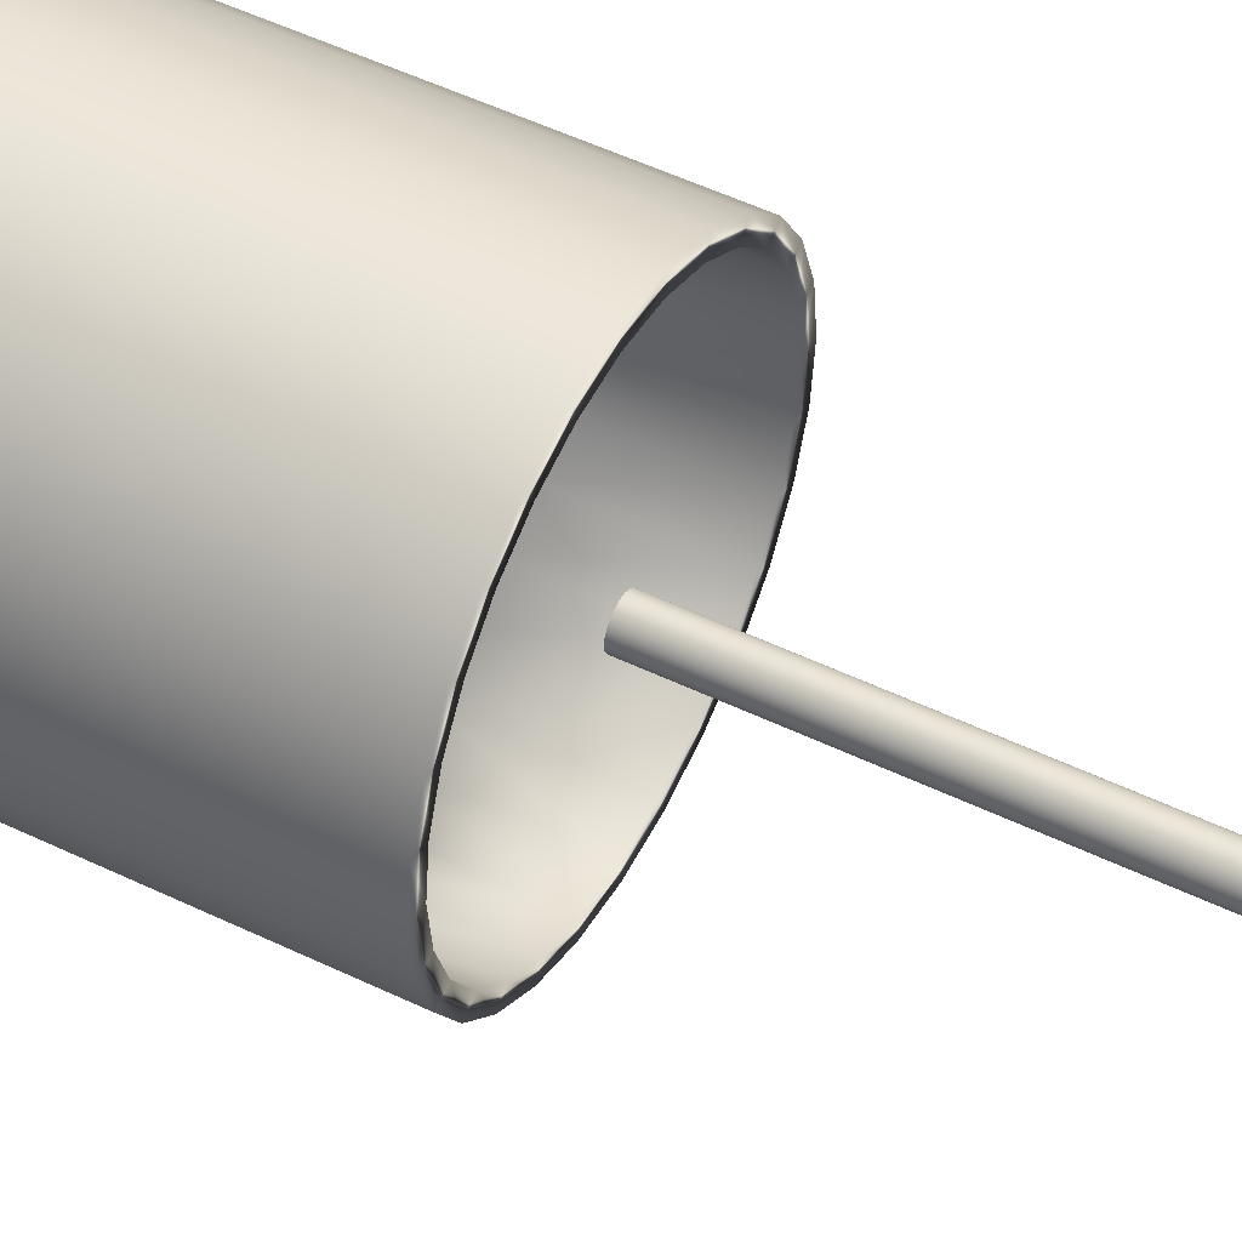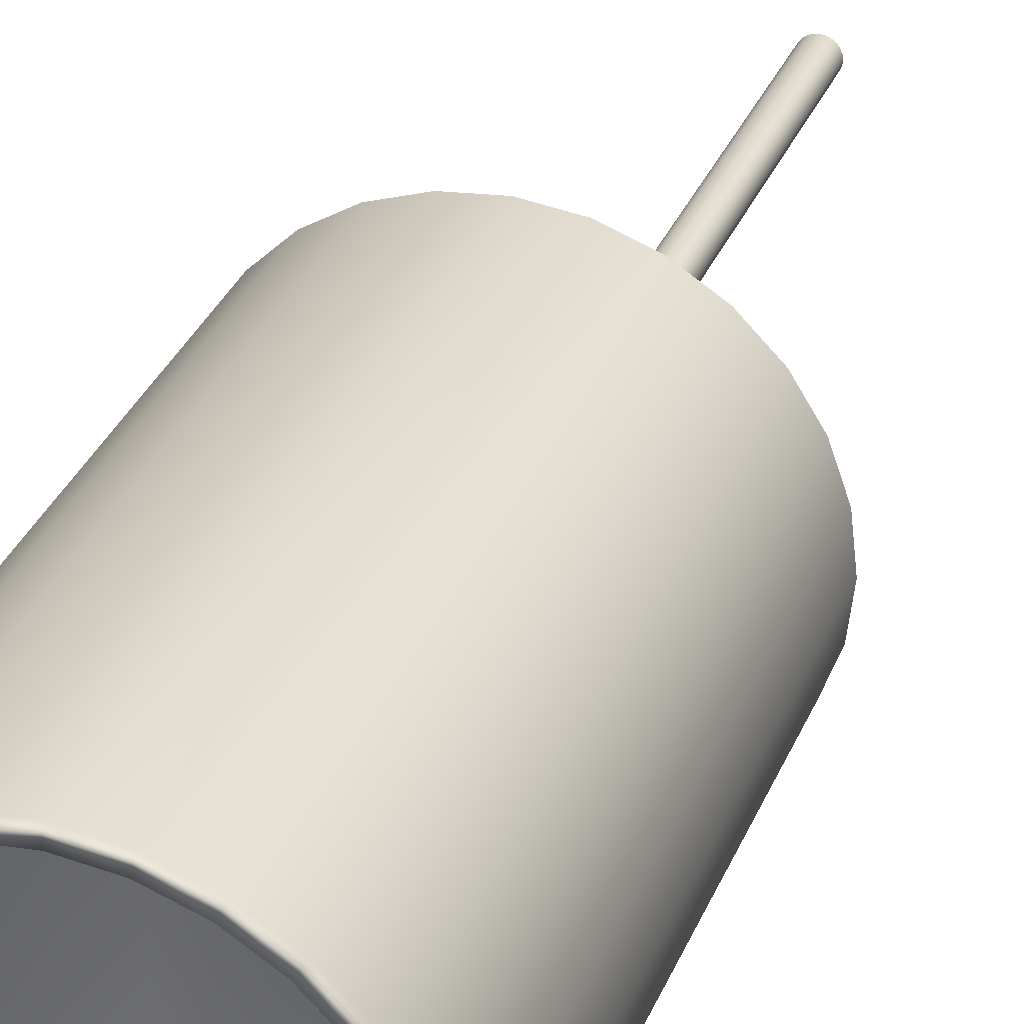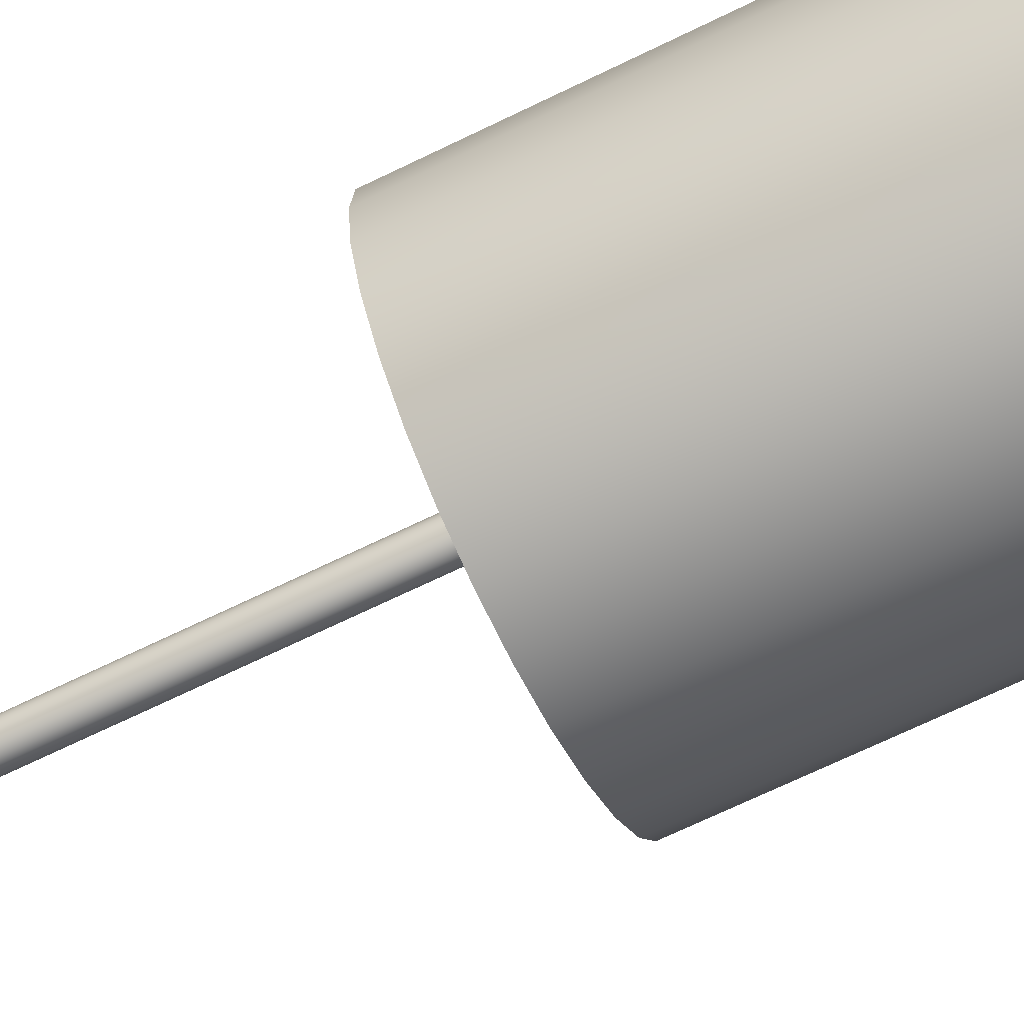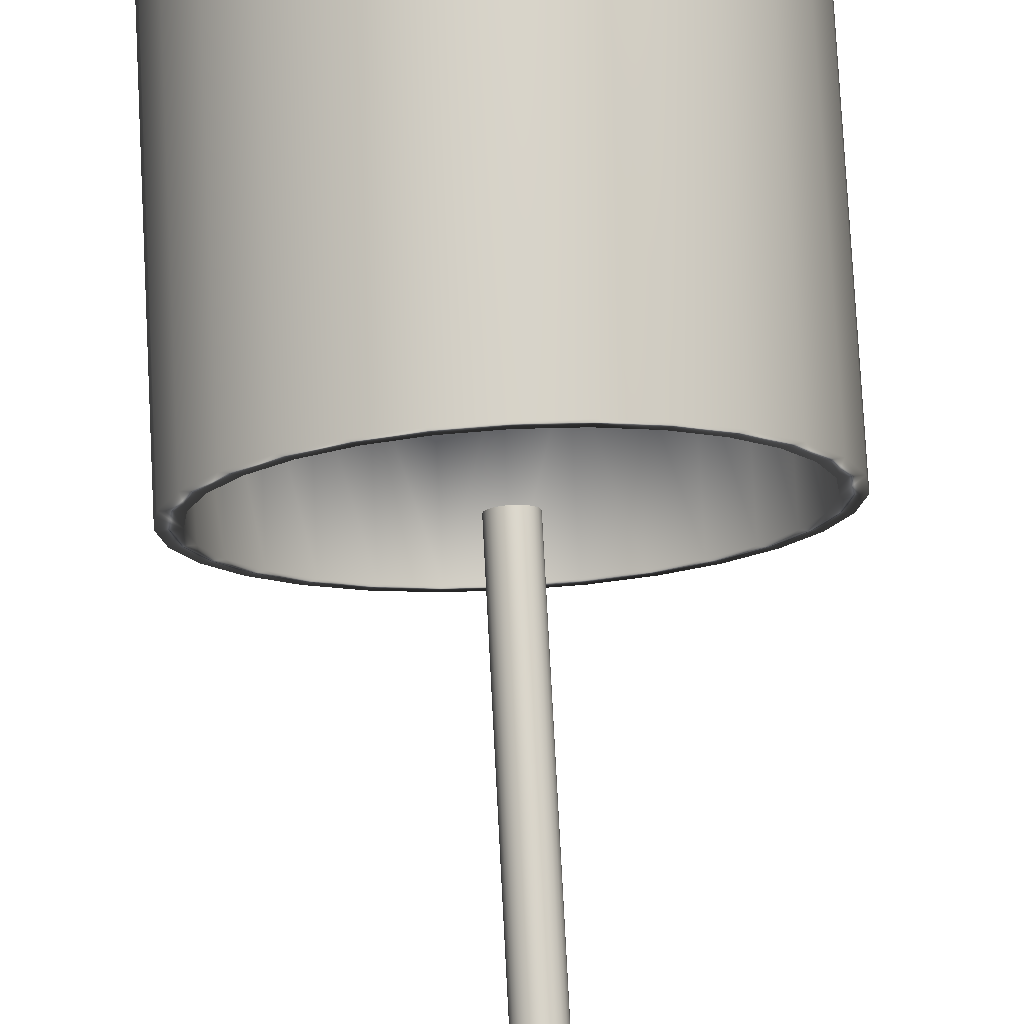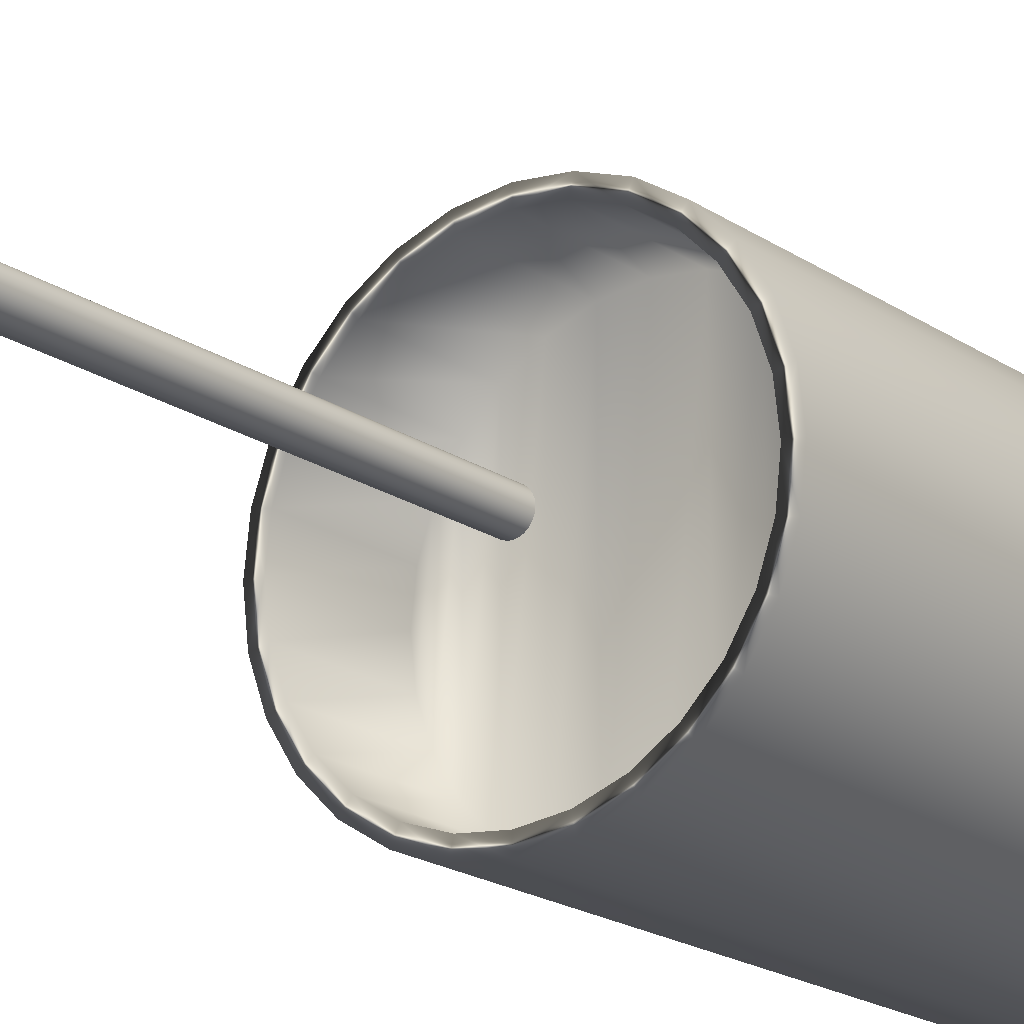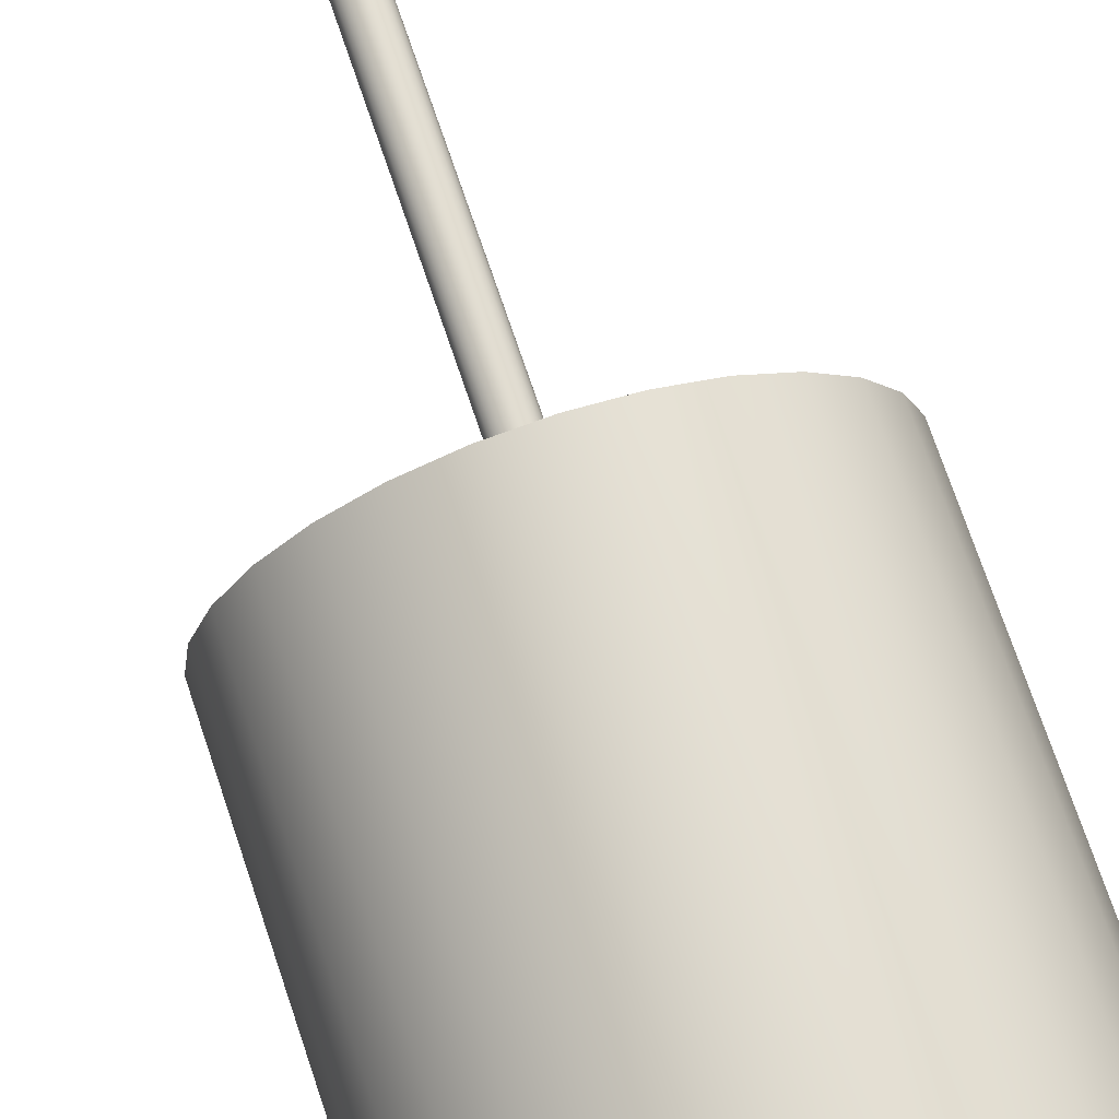
<metadata>
{"format":"obj","ext":"obj","renderer":"f3d","projection":"perspective","resolution":1024,"background":"white","views":[{"elev":50.4,"azim":118.0,"up":"+Z"},{"elev":32.3,"azim":19.8,"up":"+Z"},{"elev":-67.1,"azim":-63.7,"up":"+Z"},{"elev":76.4,"azim":177.0,"up":"+Z"},{"elev":-19.2,"azim":-141.7,"up":"+Z"},{"elev":69.7,"azim":-18.3,"up":"+Z"}]}
</metadata>
<code>
v -51.81 17.46 -140.5
v -51.81 17.46 -141
v -51.86 17.46 -140.5
v -51.86 17.46 -141
v -51.91 17.46 -140.5
v -51.91 17.46 -141
v -51.96 17.46 -140.5
v -51.96 17.46 -140.9
v -52 17.46 -140.6
v -52 17.46 -140.9
v -52.04 17.46 -140.6
v -52.04 17.46 -140.9
v -52.07 17.46 -140.6
v -52.07 17.46 -140.8
v -52.08 17.46 -140.7
v -52.08 17.46 -140.8
v -52.09 17.46 -140.7
v -51.76 17.46 -140.9
v -51.76 17.46 -140.5
v -51.72 17.46 -140.9
v -51.72 17.46 -140.6
v -51.68 17.46 -140.9
v -51.68 17.46 -140.6
v -51.65 17.46 -140.8
v -51.65 17.46 -140.6
v -51.64 17.46 -140.8
v -51.64 17.46 -140.7
v -51.63 17.46 -140.7
v -51.91 16.9 -140.5
v -51.91 16.9 -141
v -51.86 16.9 -140.5
v -51.86 16.9 -141
v -51.81 16.9 -140.5
v -51.81 16.9 -141
v -51.76 16.9 -140.5
v -51.76 16.9 -140.9
v -51.72 16.9 -140.6
v -51.72 16.9 -140.9
v -51.68 16.9 -140.6
v -51.68 16.9 -140.9
v -51.65 16.9 -140.6
v -51.65 16.9 -140.8
v -51.64 16.9 -140.7
v -51.64 16.9 -140.8
v -51.63 16.9 -140.7
v -51.96 16.9 -140.9
v -51.96 16.9 -140.5
v -52 16.9 -140.9
v -52 16.9 -140.6
v -52.04 16.9 -140.9
v -52.04 16.9 -140.6
v -52.07 16.9 -140.8
v -52.07 16.9 -140.6
v -52.08 16.9 -140.8
v -52.08 16.9 -140.7
v -52.09 16.9 -140.7
v -51.86 16.88 -141
v -51.91 16.88 -141
v -51.96 16.88 -140.9
v -52 16.88 -140.9
v -52.04 16.88 -140.9
v -52.07 16.88 -140.8
v -52.08 16.88 -140.8
v -52.09 16.88 -140.7
v -52.08 16.88 -140.7
v -52.07 16.88 -140.6
v -52.04 16.88 -140.6
v -52 16.88 -140.6
v -51.96 16.88 -140.5
v -51.91 16.88 -140.5
v -51.86 16.88 -140.5
v -51.86 17.62 -140.5
v -51.91 17.62 -140.5
v -51.96 17.62 -140.5
v -52 17.62 -140.6
v -52.04 17.62 -140.6
v -52.07 17.62 -140.6
v -52.08 17.62 -140.7
v -52.09 17.62 -140.7
v -52.08 17.62 -140.8
v -52.07 17.62 -140.8
v -52.04 17.62 -140.9
v -52 17.62 -140.9
v -51.96 17.62 -140.9
v -51.91 17.62 -141
v -51.86 17.62 -141
v -51.81 16.88 -140.5
v -51.76 16.88 -140.5
v -51.72 16.88 -140.6
v -51.68 16.88 -140.6
v -51.65 16.88 -140.6
v -51.64 16.88 -140.7
v -51.63 16.88 -140.7
v -51.64 16.88 -140.8
v -51.65 16.88 -140.8
v -51.68 16.88 -140.9
v -51.72 16.88 -140.9
v -51.76 16.88 -140.9
v -51.81 16.88 -141
v -51.86 17.62 -140.5
v -51.86 16.88 -140.5
v -51.8 17.62 -140.5
v -51.8 16.88 -140.5
v -51.75 17.62 -140.5
v -51.75 16.88 -140.5
v -51.7 17.62 -140.5
v -51.7 16.88 -140.5
v -51.67 17.62 -140.6
v -51.67 16.88 -140.6
v -51.64 17.62 -140.6
v -51.64 16.88 -140.6
v -51.62 17.62 -140.7
v -51.62 16.88 -140.7
v -51.61 17.62 -140.7
v -51.61 16.88 -140.7
v -51.62 17.62 -140.8
v -51.62 16.88 -140.8
v -51.64 17.62 -140.8
v -51.64 16.88 -140.8
v -51.67 17.62 -140.9
v -51.67 16.88 -140.9
v -51.7 17.62 -140.9
v -51.7 16.88 -140.9
v -51.75 17.62 -141
v -51.75 16.88 -141
v -51.8 17.62 -141
v -51.8 16.88 -141
v -51.86 17.62 -141
v -51.86 16.88 -141
v -51.81 17.62 -141
v -51.76 17.62 -140.9
v -51.72 17.62 -140.9
v -51.68 17.62 -140.9
v -51.65 17.62 -140.8
v -51.64 17.62 -140.8
v -51.63 17.62 -140.7
v -51.64 17.62 -140.7
v -51.65 17.62 -140.6
v -51.68 17.62 -140.6
v -51.72 17.62 -140.6
v -51.76 17.62 -140.5
v -51.81 17.62 -140.5
v -51.92 16.88 -140.5
v -51.97 16.88 -140.5
v -52.02 16.88 -140.5
v -52.06 16.88 -140.6
v -52.09 16.88 -140.6
v -52.1 16.88 -140.7
v -52.11 16.88 -140.7
v -52.1 16.88 -140.8
v -52.09 16.88 -140.8
v -52.06 16.88 -140.9
v -52.02 16.88 -140.9
v -51.97 16.88 -141
v -51.92 16.88 -141
v -51.92 17.62 -140.5
v -51.92 17.62 -141
v -51.97 17.62 -141
v -52.02 17.62 -140.9
v -52.06 17.62 -140.9
v -52.09 17.62 -140.8
v -52.1 17.62 -140.8
v -52.11 17.62 -140.7
v -52.1 17.62 -140.7
v -52.09 17.62 -140.6
v -52.06 17.62 -140.6
v -52.02 17.62 -140.5
v -51.97 17.62 -140.5
v -51.86 18.38 -140.7
v -51.86 18.38 -140.8
v -51.86 18.38 -140.7
v -51.86 18.38 -140.8
v -51.87 18.38 -140.7
v -51.87 18.38 -140.8
v -51.87 18.38 -140.7
v -51.87 18.38 -140.8
v -51.88 18.38 -140.7
v -51.88 18.38 -140.8
v -51.88 18.38 -140.7
v -51.88 18.38 -140.7
v -51.88 18.38 -140.7
v -51.88 18.38 -140.7
v -51.88 18.38 -140.7
v -51.85 18.38 -140.8
v -51.85 18.38 -140.7
v -51.85 18.38 -140.8
v -51.85 18.38 -140.7
v -51.84 18.38 -140.7
v -51.84 18.38 -140.7
v -51.84 18.38 -140.7
v -51.84 18.38 -140.7
v -51.84 18.38 -140.7
v -51.86 17.62 -140.7
v -51.86 17.62 -140.7
v -51.85 17.62 -140.7
v -51.85 17.62 -140.7
v -51.84 17.62 -140.7
v -51.84 17.62 -140.7
v -51.84 17.62 -140.7
v -51.84 17.62 -140.7
v -51.84 17.62 -140.7
v -51.85 17.62 -140.8
v -51.85 17.62 -140.8
v -51.86 17.62 -140.8
v -51.86 17.62 -140.8
v -51.87 17.62 -140.7
v -51.87 17.62 -140.8
v -51.87 17.62 -140.8
v -51.87 17.62 -140.7
v -51.88 17.62 -140.8
v -51.88 17.62 -140.7
v -51.88 17.62 -140.7
v -51.88 17.62 -140.7
v -51.88 17.62 -140.7
v -51.88 17.62 -140.7
v -51.88 17.62 -140.7
f 1 2 3
f 3 2 4
f 3 4 5
f 5 4 6
f 5 6 7
f 7 6 8
f 7 8 9
f 9 8 10
f 9 10 11
f 11 10 12
f 11 12 13
f 13 12 14
f 13 14 15
f 15 14 16
f 15 16 17
f 2 1 18
f 18 1 19
f 18 19 20
f 20 19 21
f 20 21 22
f 22 21 23
f 22 23 24
f 24 23 25
f 24 25 26
f 26 25 27
f 26 27 28
f 29 30 31
f 31 30 32
f 31 32 33
f 33 32 34
f 33 34 35
f 35 34 36
f 35 36 37
f 37 36 38
f 37 38 39
f 39 38 40
f 39 40 41
f 41 40 42
f 41 42 43
f 43 42 44
f 43 44 45
f 30 29 46
f 46 29 47
f 46 47 48
f 48 47 49
f 48 49 50
f 50 49 51
f 50 51 52
f 52 51 53
f 52 53 54
f 54 53 55
f 54 55 56
f 57 32 58
f 58 32 30
f 58 30 46
f 58 46 59
f 59 46 48
f 59 48 60
f 60 48 50
f 60 50 61
f 61 50 52
f 61 52 62
f 62 52 54
f 62 54 63
f 63 54 56
f 63 56 64
f 64 56 55
f 64 55 65
f 65 55 53
f 65 53 66
f 66 53 51
f 66 51 67
f 67 51 49
f 67 49 68
f 68 49 47
f 68 47 69
f 69 47 29
f 69 29 70
f 70 29 71
f 71 29 31
f 72 3 73
f 73 3 5
f 73 5 7
f 73 7 74
f 74 7 9
f 74 9 75
f 75 9 11
f 75 11 76
f 76 11 13
f 76 13 77
f 77 13 15
f 77 15 78
f 78 15 17
f 78 17 79
f 79 17 16
f 79 16 80
f 80 16 14
f 80 14 81
f 81 14 12
f 81 12 82
f 82 12 10
f 82 10 83
f 83 10 8
f 83 8 84
f 84 8 6
f 84 6 85
f 85 6 86
f 86 6 4
f 71 31 87
f 87 31 33
f 87 33 35
f 87 35 88
f 88 35 37
f 88 37 89
f 89 37 39
f 89 39 90
f 90 39 41
f 90 41 91
f 91 41 43
f 91 43 92
f 92 43 45
f 92 45 93
f 93 45 44
f 93 44 94
f 94 44 42
f 94 42 95
f 95 42 40
f 95 40 96
f 96 40 38
f 96 38 97
f 97 38 36
f 97 36 98
f 98 36 34
f 98 34 99
f 99 34 57
f 57 34 32
f 100 101 102
f 102 101 103
f 102 103 104
f 104 103 105
f 104 105 106
f 106 105 107
f 106 107 108
f 108 107 109
f 108 109 110
f 110 109 111
f 110 111 112
f 112 111 113
f 112 113 114
f 114 113 115
f 114 115 116
f 116 115 117
f 116 117 118
f 118 117 119
f 118 119 120
f 120 119 121
f 120 121 122
f 122 121 123
f 122 123 124
f 124 123 125
f 124 125 126
f 126 125 127
f 126 127 128
f 128 127 129
f 86 4 130
f 130 4 2
f 130 2 18
f 130 18 131
f 131 18 20
f 131 20 132
f 132 20 22
f 132 22 133
f 133 22 24
f 133 24 134
f 134 24 26
f 134 26 135
f 135 26 28
f 135 28 136
f 136 28 27
f 136 27 137
f 137 27 25
f 137 25 138
f 138 25 23
f 138 23 139
f 139 23 21
f 139 21 140
f 140 21 19
f 140 19 141
f 141 19 1
f 141 1 142
f 142 1 72
f 72 1 3
f 143 70 101
f 101 70 71
f 101 71 87
f 70 143 69
f 69 143 144
f 69 144 68
f 68 144 145
f 68 145 67
f 67 145 146
f 67 146 66
f 66 146 147
f 66 147 65
f 65 147 148
f 65 148 64
f 64 148 149
f 64 149 150
f 64 150 63
f 63 150 151
f 63 151 62
f 62 151 152
f 62 152 61
f 61 152 153
f 61 153 60
f 60 153 154
f 60 154 59
f 59 154 155
f 59 155 58
f 58 155 57
f 57 155 129
f 57 129 99
f 99 129 127
f 99 127 98
f 98 127 125
f 98 125 97
f 97 125 123
f 97 123 96
f 96 123 121
f 96 121 95
f 95 121 119
f 95 119 94
f 94 119 117
f 94 117 93
f 93 117 115
f 93 115 113
f 93 113 92
f 92 113 111
f 92 111 91
f 91 111 109
f 91 109 90
f 90 109 107
f 90 107 89
f 89 107 105
f 89 105 88
f 88 105 103
f 88 103 87
f 87 103 101
f 102 142 100
f 100 142 72
f 100 72 156
f 156 72 73
f 156 73 74
f 142 102 141
f 141 102 104
f 141 104 140
f 140 104 106
f 140 106 139
f 139 106 108
f 139 108 138
f 138 108 110
f 138 110 137
f 137 110 112
f 137 112 136
f 136 112 114
f 136 114 116
f 136 116 135
f 135 116 118
f 135 118 134
f 134 118 120
f 134 120 133
f 133 120 122
f 133 122 132
f 132 122 124
f 132 124 131
f 131 124 126
f 131 126 130
f 130 126 128
f 130 128 86
f 86 128 85
f 85 128 157
f 85 157 84
f 84 157 158
f 84 158 83
f 83 158 159
f 83 159 82
f 82 159 160
f 82 160 81
f 81 160 161
f 81 161 80
f 80 161 162
f 80 162 79
f 79 162 163
f 79 163 164
f 79 164 78
f 78 164 165
f 78 165 77
f 77 165 166
f 77 166 76
f 76 166 167
f 76 167 75
f 75 167 168
f 75 168 74
f 74 168 156
f 128 129 157
f 157 129 155
f 157 155 158
f 158 155 154
f 158 154 159
f 159 154 153
f 159 153 160
f 160 153 152
f 160 152 161
f 161 152 151
f 161 151 162
f 162 151 150
f 162 150 163
f 163 150 149
f 163 149 164
f 164 149 148
f 164 148 165
f 165 148 147
f 165 147 166
f 166 147 146
f 166 146 167
f 167 146 145
f 167 145 168
f 168 145 144
f 168 144 156
f 156 144 143
f 156 143 100
f 100 143 101
f 169 170 171
f 171 170 172
f 171 172 173
f 173 172 174
f 173 174 175
f 175 174 176
f 175 176 177
f 177 176 178
f 177 178 179
f 179 178 180
f 179 180 181
f 181 180 182
f 181 182 183
f 170 169 184
f 184 169 185
f 184 185 186
f 186 185 187
f 186 187 188
f 188 187 189
f 188 189 190
f 190 189 191
f 190 191 192
f 171 193 169
f 169 193 194
f 169 194 185
f 185 194 195
f 185 195 187
f 187 195 196
f 187 196 189
f 189 196 197
f 189 197 191
f 191 197 198
f 191 198 192
f 192 198 199
f 192 199 190
f 190 199 200
f 190 200 188
f 188 200 201
f 188 201 186
f 186 201 202
f 186 202 184
f 184 202 203
f 184 203 170
f 170 203 204
f 170 204 172
f 172 204 205
f 206 207 193
f 193 207 205
f 193 205 194
f 194 205 204
f 194 204 195
f 195 204 203
f 195 203 196
f 196 203 202
f 196 202 197
f 197 202 201
f 197 201 198
f 198 201 200
f 198 200 199
f 207 206 208
f 208 206 209
f 208 209 210
f 210 209 211
f 210 211 212
f 212 211 213
f 212 213 214
f 214 213 215
f 214 215 216
f 172 205 174
f 174 205 207
f 174 207 176
f 176 207 208
f 176 208 178
f 178 208 210
f 178 210 180
f 180 210 212
f 180 212 182
f 182 212 214
f 182 214 183
f 183 214 216
f 183 216 181
f 181 216 215
f 181 215 179
f 179 215 213
f 179 213 177
f 177 213 211
f 177 211 175
f 175 211 209
f 175 209 173
f 173 209 206
f 173 206 171
f 171 206 193

</code>
